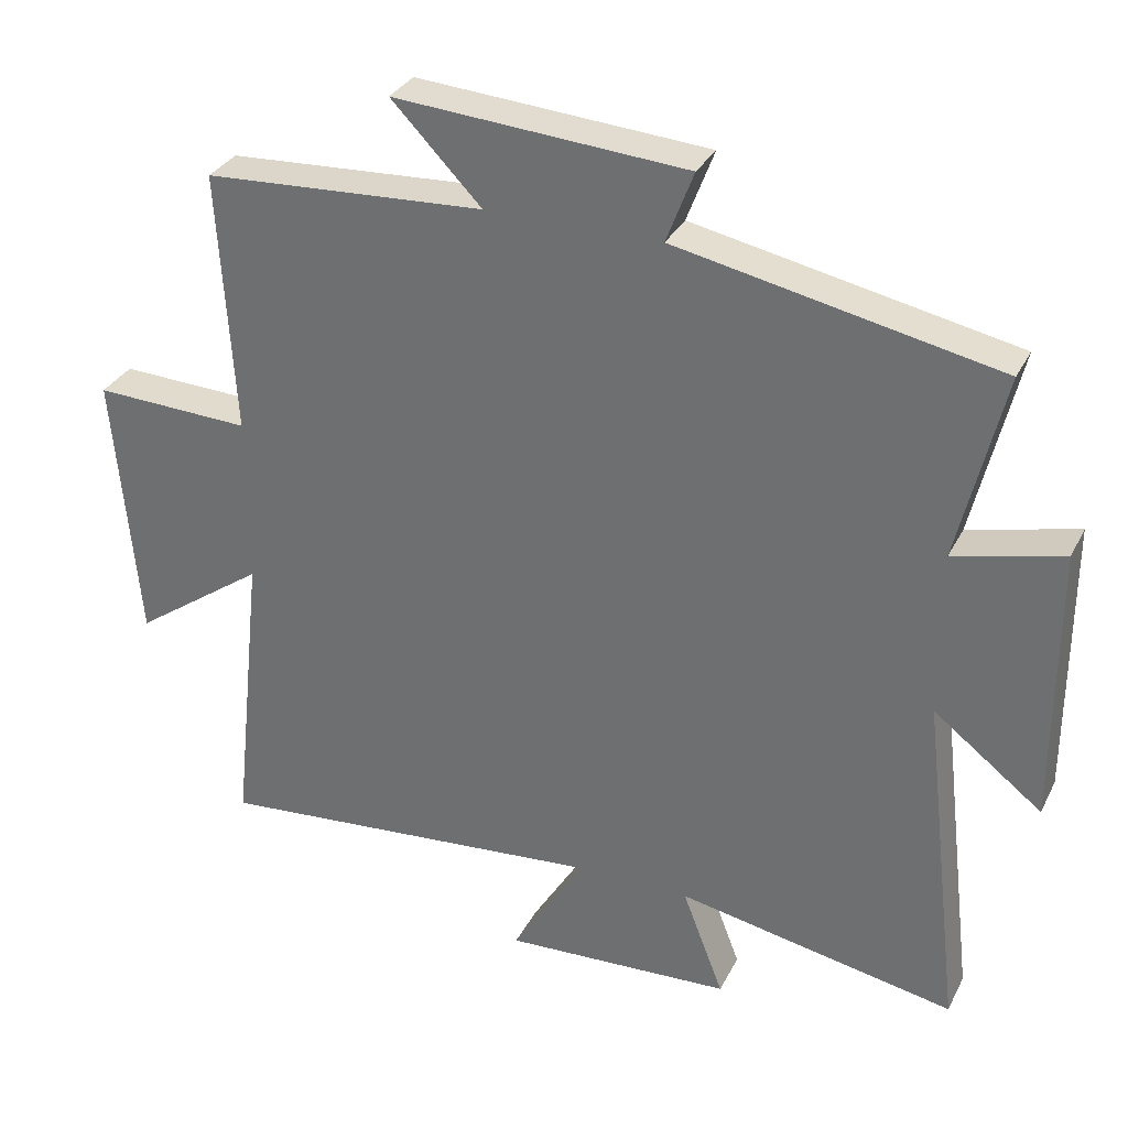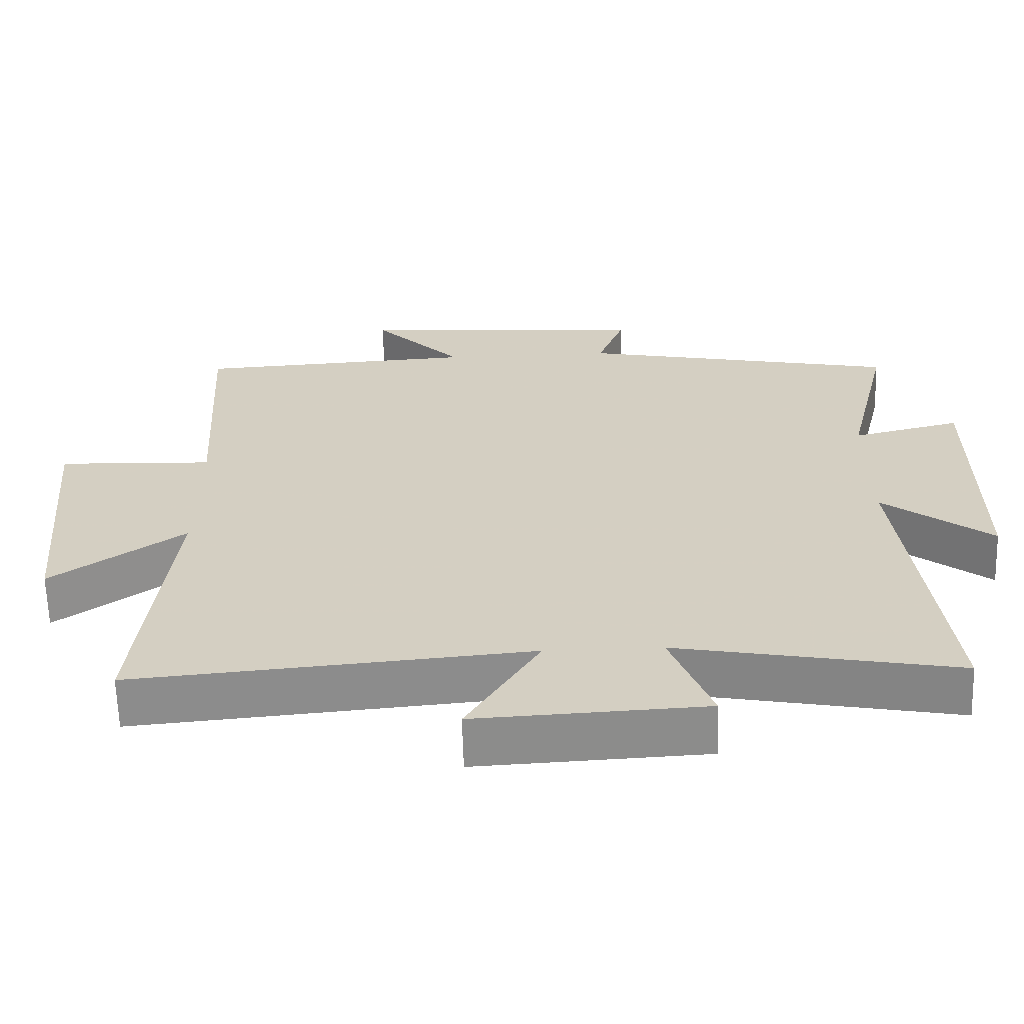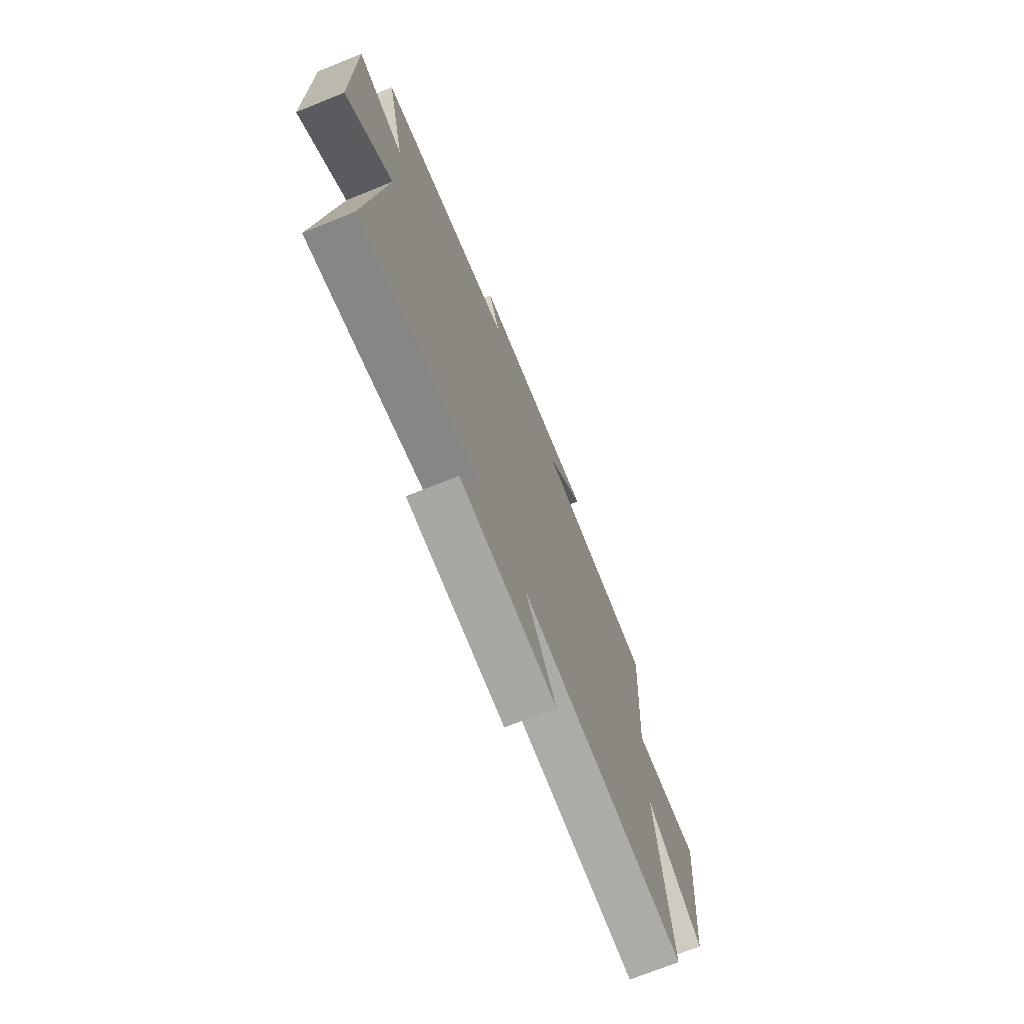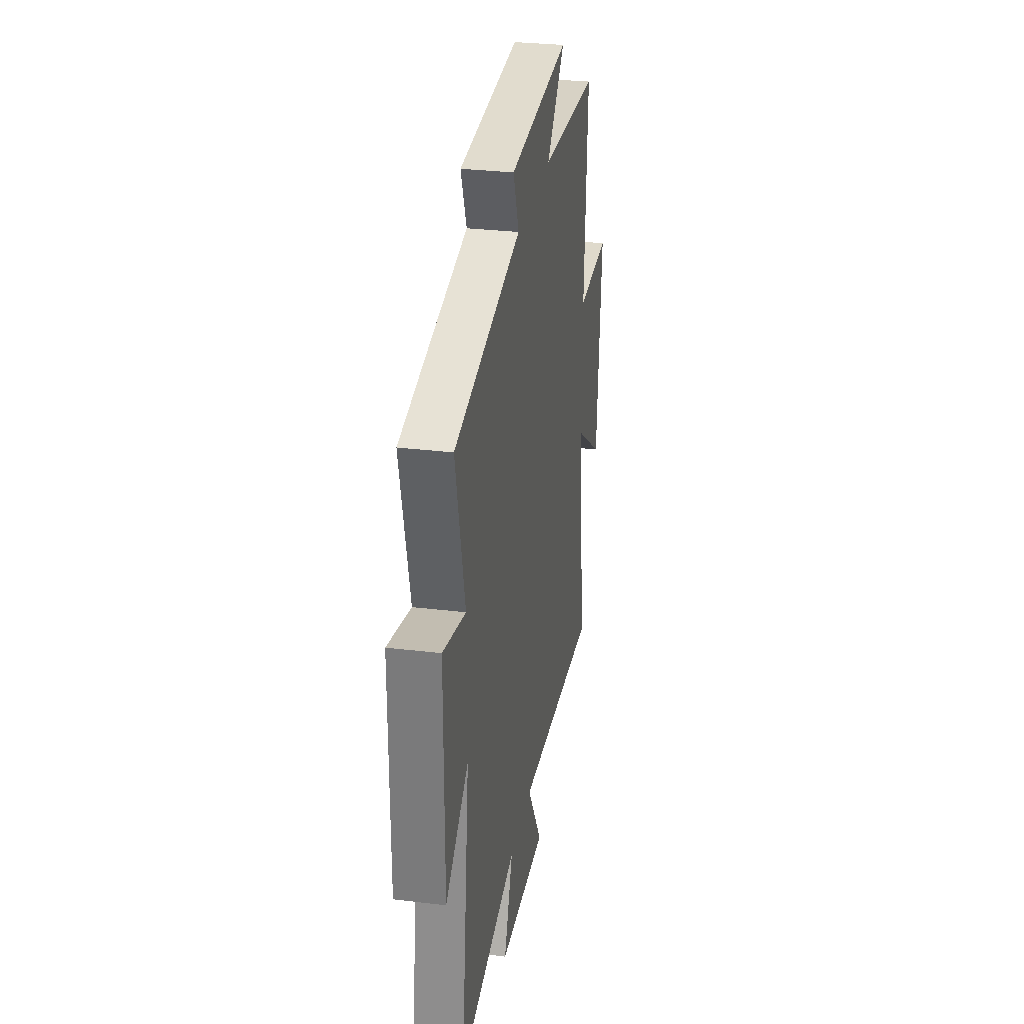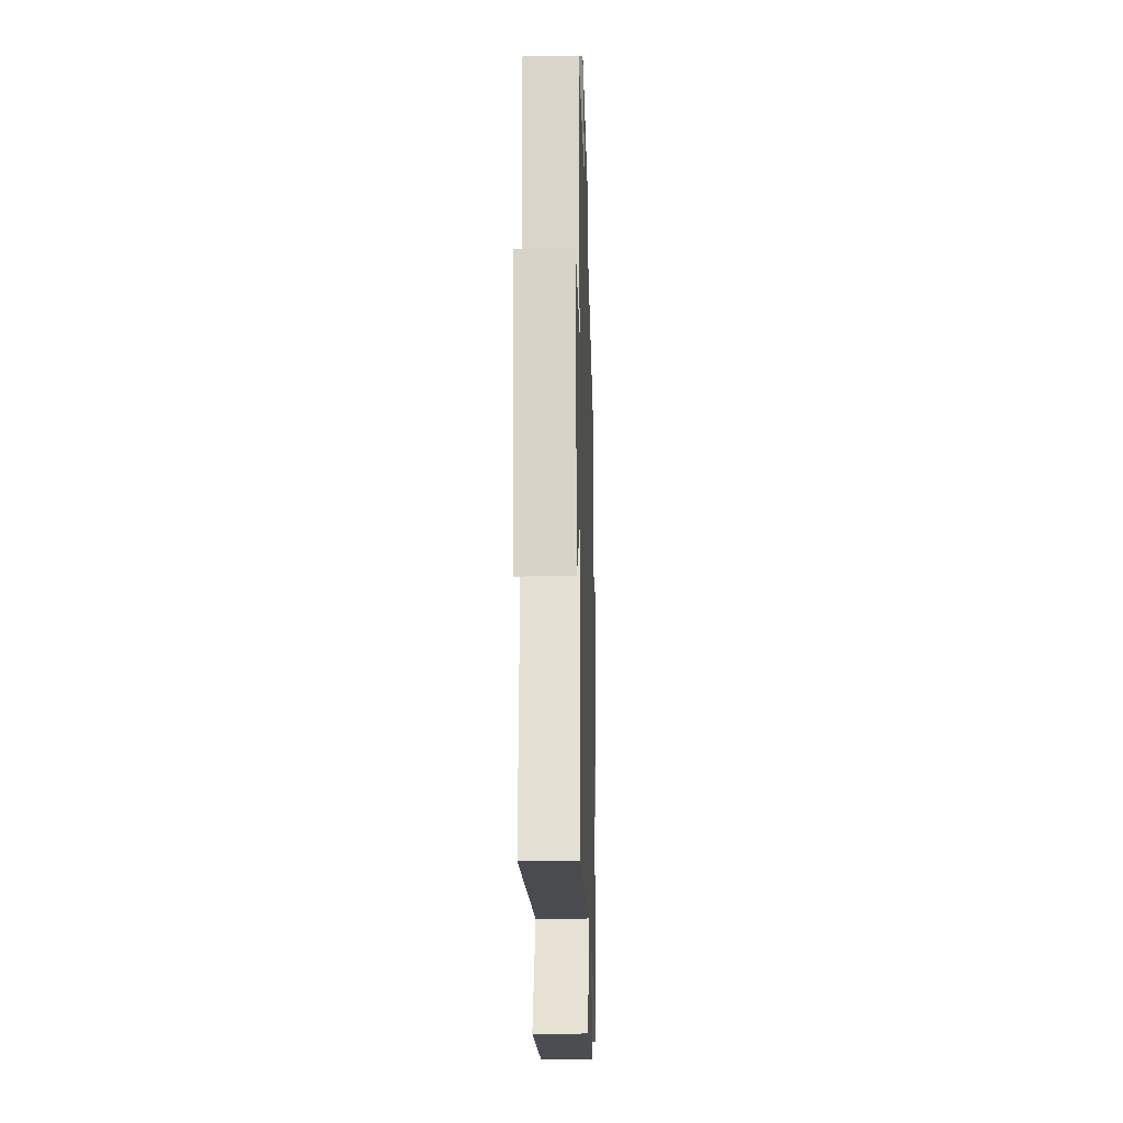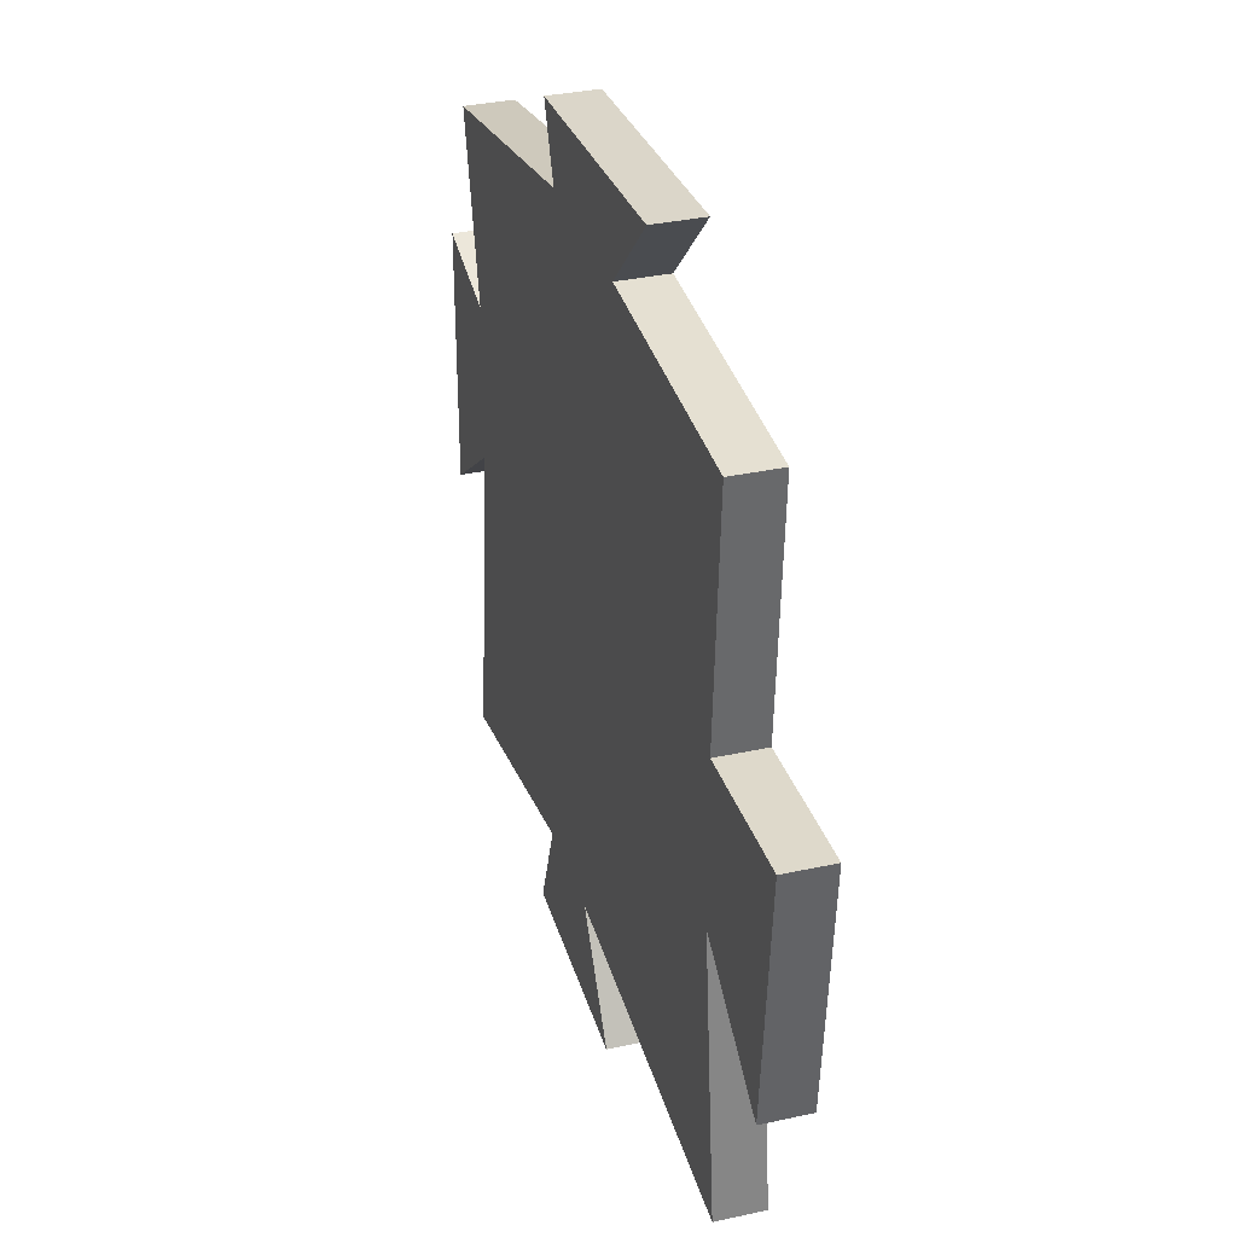
<metadata>
{"format":"obj","ext":"obj","renderer":"f3d","projection":"perspective","resolution":1024,"background":"white","views":[{"elev":31.9,"azim":-156.7,"up":"+Z"},{"elev":-63.7,"azim":-178.3,"up":"+Z"},{"elev":-71.9,"azim":-68.1,"up":"+Z"},{"elev":30.2,"azim":-80.0,"up":"+Z"},{"elev":-19.1,"azim":91.6,"up":"+Z"},{"elev":34.2,"azim":73.5,"up":"+Z"}]}
</metadata>
<code>
v -0.557 0.07 -0.574
v -0.5 0.07 -0.09
v -0.652 0.07 -0.207
v -0.652 0.07 0.181
v -0.5 0.07 0.144
v -0.563 0.07 0.409
v -0.115 0.07 0.5
v -0.153 0.07 0.6
v 0.255 0.07 0.63
v 0.129 0.07 0.5
v 0.522 0.07 0.478
v 0.5 0.07 0.11
v 0.719 0.07 0.119
v 0.685 0.07 -0.261
v 0.5 0.07 -0.13
v 0.545 0.07 -0.548
v -0.007 0.07 -0.5
v 0.095 0.07 -0.667
v -0.225 0.07 -0.651
v -0.167 0.07 -0.5
v -0.557 0 -0.574
v -0.5 0 -0.09
v -0.652 0 -0.207
v -0.652 0 0.181
v -0.5 0 0.144
v -0.563 0 0.409
v -0.115 0 0.5
v -0.153 0 0.6
v 0.255 0 0.63
v 0.129 0 0.5
v 0.522 0 0.478
v 0.5 0 0.11
v 0.719 0 0.119
v 0.685 0 -0.261
v 0.5 0 -0.13
v 0.545 0 -0.548
v -0.007 0 -0.5
v 0.095 0 -0.667
v -0.225 0 -0.651
v -0.167 0 -0.5
f 17 18 19 20
f 15 16 17
f 15 17 20
f 12 13 14 15
f 12 15 20 1
f 10 11 12 1
f 7 8 9 10
f 5 6 7 10
f 2 3 4 5
f 2 5 10
f 1 2 10
f 40 39 38 37
f 37 36 35
f 40 37 35
f 35 34 33 32
f 21 40 35 32
f 21 32 31 30
f 30 29 28 27
f 30 27 26 25
f 25 24 23 22
f 30 25 22
f 30 22 21
f 1 21 22 2
f 2 22 23 3
f 3 23 24 4
f 4 24 25 5
f 5 25 26 6
f 6 26 27 7
f 7 27 28 8
f 8 28 29 9
f 9 29 30 10
f 10 30 31 11
f 11 31 32 12
f 12 32 33 13
f 13 33 34 14
f 14 34 35 15
f 15 35 36 16
f 16 36 37 17
f 17 37 38 18
f 18 38 39 19
f 19 39 40 20
f 20 40 21 1

</code>
